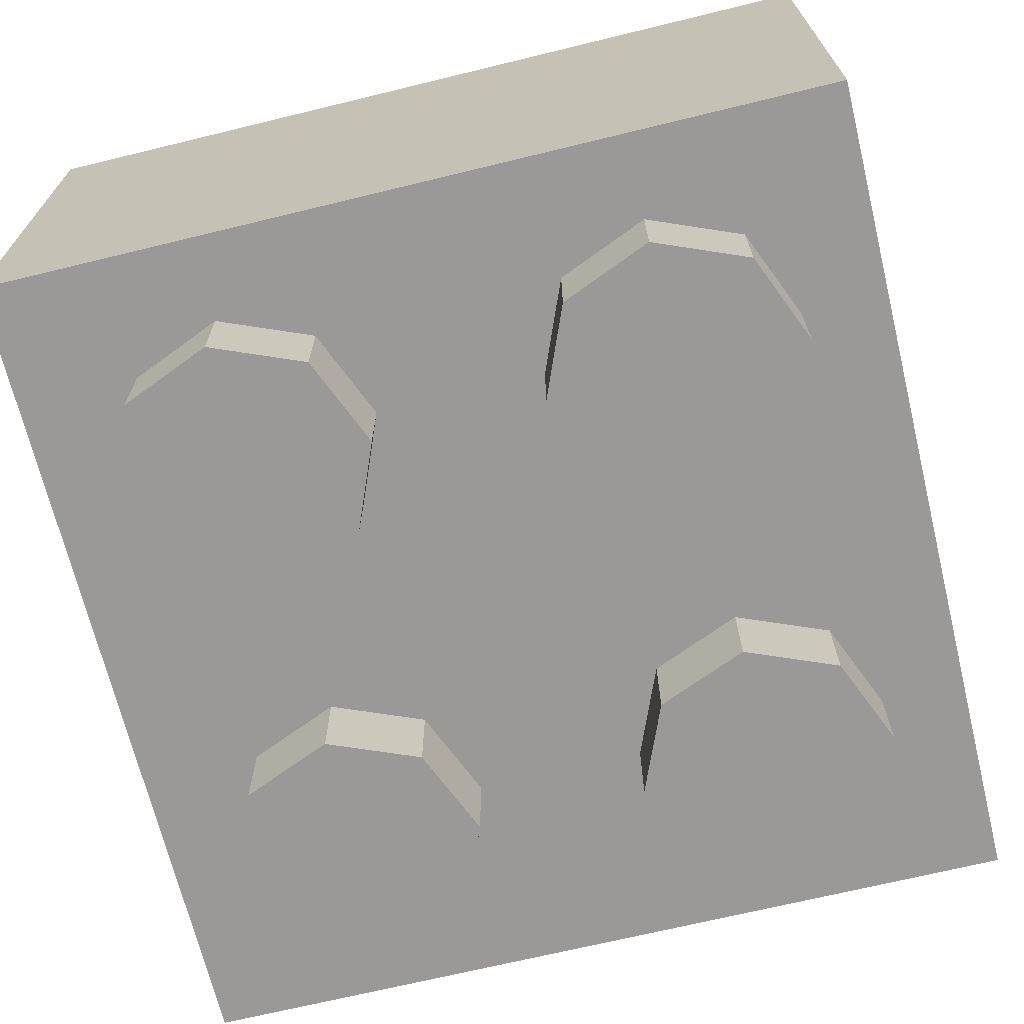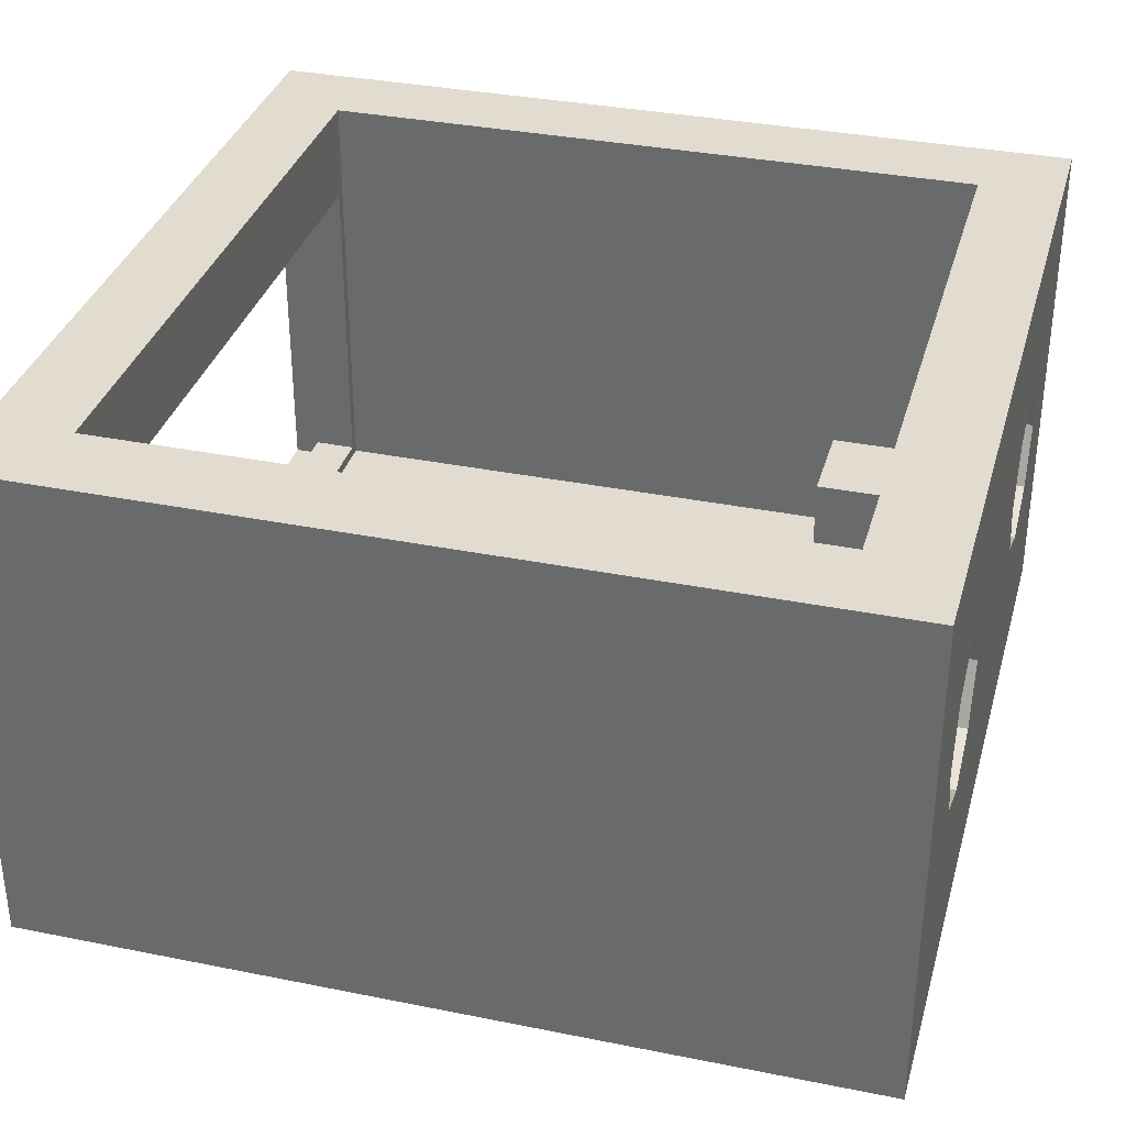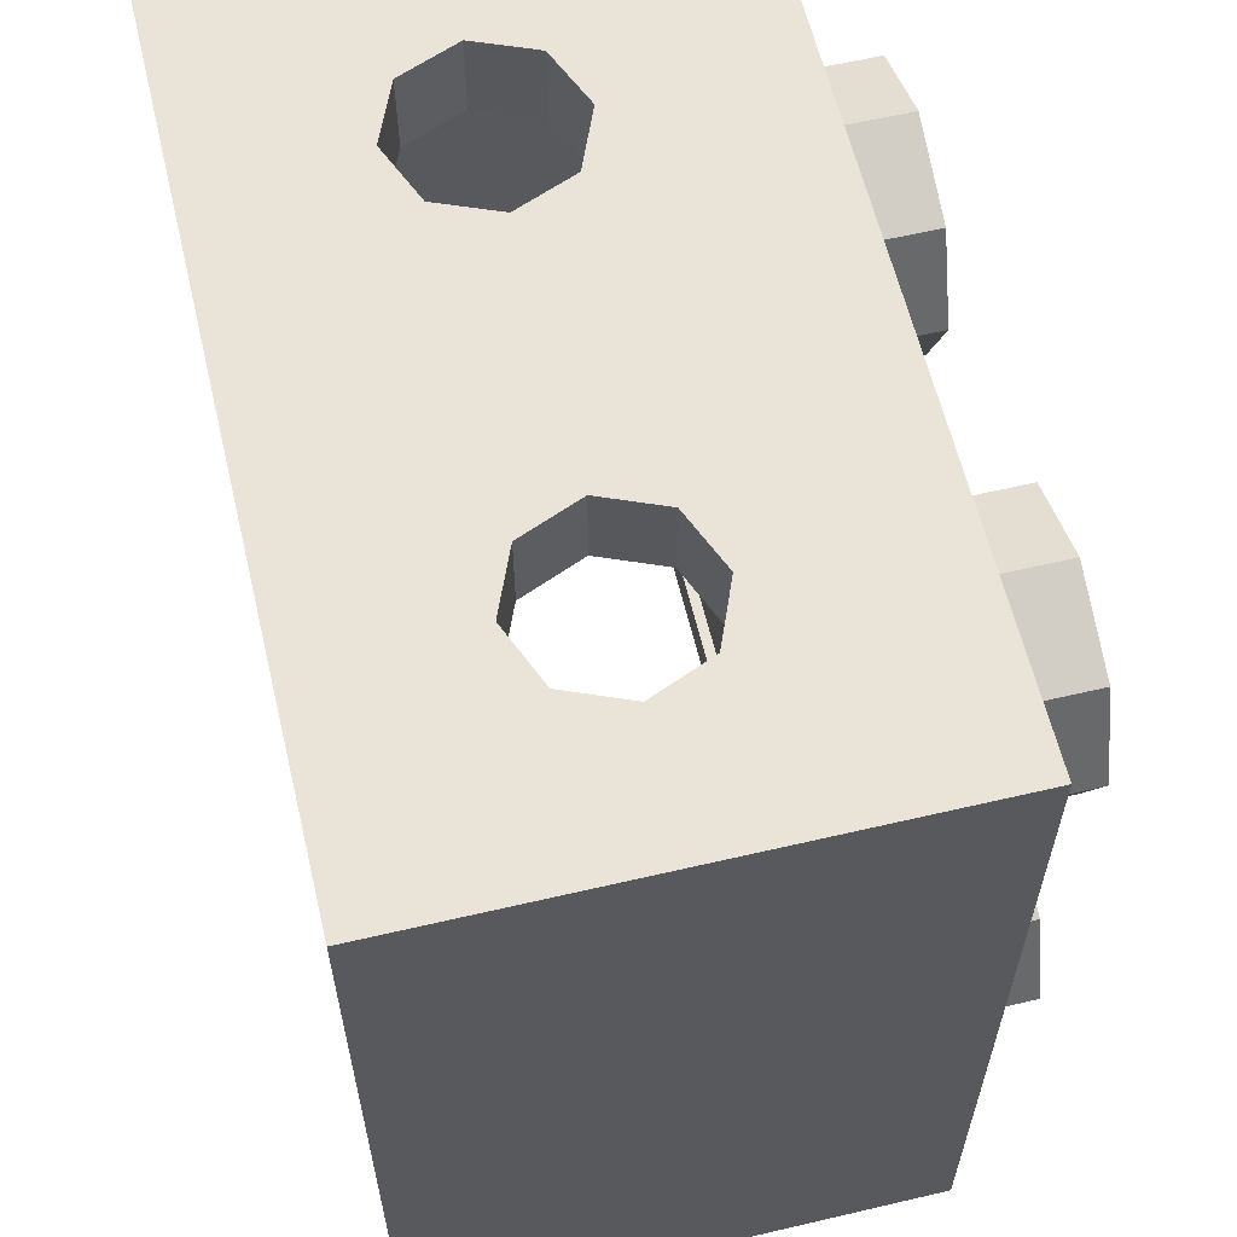
<metadata>
{"format":"obj","ext":"obj","renderer":"f3d","projection":"perspective","resolution":1024,"background":"white","views":[{"elev":-68.9,"azim":103.7,"up":"+Y"},{"elev":34.3,"azim":-74.8,"up":"+Y"},{"elev":60.9,"azim":-103.4,"up":"+Z"}]}
</metadata>
<code>
v 0.2879 0 0.2879
v 0.2 0 0.5
v 0.2 -0.2 0.5
v 0.2879 -0.2 0.2879
v 0.5 0 0.2
v 0.2879 0 0.2879
v 0.2879 -0.2 0.2879
v 0.5 -0.2 0.2
v 0.7121 0 0.2879
v 0.5 0 0.2
v 0.5 -0.2 0.2
v 0.7121 -0.2 0.2879
v 0.8 0 0.5
v 0.7121 0 0.2879
v 0.7121 -0.2 0.2879
v 0.8 -0.2 0.5
v 0.7121 0 0.7121
v 0.8 0 0.5
v 0.8 -0.2 0.5
v 0.7121 -0.2 0.7121
v 0.5 0 0.8
v 0.7121 0 0.7121
v 0.7121 -0.2 0.7121
v 0.5 -0.2 0.8
v 0.2879 0 0.7121
v 0.5 0 0.8
v 0.5 -0.2 0.8
v 0.2879 -0.2 0.7121
v 0.2 0 0.5
v 0.2879 0 0.7121
v 0.2879 -0.2 0.7121
v 0.2 -0.2 0.5
v 0.5 -0.2 0.5
v 0.2 -0.2 0.5
v 0.2879 -0.2 0.2879
v 0.5 -0.2 0.5
v 0.2879 -0.2 0.2879
v 0.5 -0.2 0.2
v 0.5 -0.2 0.5
v 0.5 -0.2 0.2
v 0.7121 -0.2 0.2879
v 0.5 -0.2 0.5
v 0.7121 -0.2 0.2879
v 0.8 -0.2 0.5
v 0.5 -0.2 0.5
v 0.8 -0.2 0.5
v 0.7121 -0.2 0.7121
v 0.5 -0.2 0.5
v 0.7121 -0.2 0.7121
v 0.5 -0.2 0.8
v 0.5 -0.2 0.5
v 0.5 -0.2 0.8
v 0.2879 -0.2 0.7121
v 0.5 -0.2 0.5
v 0.2879 -0.2 0.7121
v 0.2 -0.2 0.5
v -0.7121 0 0.2879
v -0.8 0 0.5
v -0.8 -0.2 0.5
v -0.7121 -0.2 0.2879
v -0.5 0 0.2
v -0.7121 0 0.2879
v -0.7121 -0.2 0.2879
v -0.5 -0.2 0.2
v -0.2879 0 0.2879
v -0.5 0 0.2
v -0.5 -0.2 0.2
v -0.2879 -0.2 0.2879
v -0.2 0 0.5
v -0.2879 0 0.2879
v -0.2879 -0.2 0.2879
v -0.2 -0.2 0.5
v -0.2879 0 0.7121
v -0.2 0 0.5
v -0.2 -0.2 0.5
v -0.2879 -0.2 0.7121
v -0.5 0 0.8
v -0.2879 0 0.7121
v -0.2879 -0.2 0.7121
v -0.5 -0.2 0.8
v -0.7121 0 0.7121
v -0.5 0 0.8
v -0.5 -0.2 0.8
v -0.7121 -0.2 0.7121
v -0.8 0 0.5
v -0.7121 0 0.7121
v -0.7121 -0.2 0.7121
v -0.8 -0.2 0.5
v -0.5 -0.2 0.5
v -0.8 -0.2 0.5
v -0.7121 -0.2 0.2879
v -0.5 -0.2 0.5
v -0.7121 -0.2 0.2879
v -0.5 -0.2 0.2
v -0.5 -0.2 0.5
v -0.5 -0.2 0.2
v -0.2879 -0.2 0.2879
v -0.5 -0.2 0.5
v -0.2879 -0.2 0.2879
v -0.2 -0.2 0.5
v -0.5 -0.2 0.5
v -0.2 -0.2 0.5
v -0.2879 -0.2 0.7121
v -0.5 -0.2 0.5
v -0.2879 -0.2 0.7121
v -0.5 -0.2 0.8
v -0.5 -0.2 0.5
v -0.5 -0.2 0.8
v -0.7121 -0.2 0.7121
v -0.5 -0.2 0.5
v -0.7121 -0.2 0.7121
v -0.8 -0.2 0.5
v 0.2879 0 -0.7121
v 0.2 0 -0.5
v 0.2 -0.2 -0.5
v 0.2879 -0.2 -0.7121
v 0.5 0 -0.8
v 0.2879 0 -0.7121
v 0.2879 -0.2 -0.7121
v 0.5 -0.2 -0.8
v 0.7121 0 -0.7121
v 0.5 0 -0.8
v 0.5 -0.2 -0.8
v 0.7121 -0.2 -0.7121
v 0.8 0 -0.5
v 0.7121 0 -0.7121
v 0.7121 -0.2 -0.7121
v 0.8 -0.2 -0.5
v 0.7121 0 -0.2879
v 0.8 0 -0.5
v 0.8 -0.2 -0.5
v 0.7121 -0.2 -0.2879
v 0.5 0 -0.2
v 0.7121 0 -0.2879
v 0.7121 -0.2 -0.2879
v 0.5 -0.2 -0.2
v 0.2879 0 -0.2879
v 0.5 0 -0.2
v 0.5 -0.2 -0.2
v 0.2879 -0.2 -0.2879
v 0.2 0 -0.5
v 0.2879 0 -0.2879
v 0.2879 -0.2 -0.2879
v 0.2 -0.2 -0.5
v 0.5 -0.2 -0.5
v 0.2 -0.2 -0.5
v 0.2879 -0.2 -0.7121
v 0.5 -0.2 -0.5
v 0.2879 -0.2 -0.7121
v 0.5 -0.2 -0.8
v 0.5 -0.2 -0.5
v 0.5 -0.2 -0.8
v 0.7121 -0.2 -0.7121
v 0.5 -0.2 -0.5
v 0.7121 -0.2 -0.7121
v 0.8 -0.2 -0.5
v 0.5 -0.2 -0.5
v 0.8 -0.2 -0.5
v 0.7121 -0.2 -0.2879
v 0.5 -0.2 -0.5
v 0.7121 -0.2 -0.2879
v 0.5 -0.2 -0.2
v 0.5 -0.2 -0.5
v 0.5 -0.2 -0.2
v 0.2879 -0.2 -0.2879
v 0.5 -0.2 -0.5
v 0.2879 -0.2 -0.2879
v 0.2 -0.2 -0.5
v -0.7121 0 -0.7121
v -0.8 0 -0.5
v -0.8 -0.2 -0.5
v -0.7121 -0.2 -0.7121
v -0.5 0 -0.8
v -0.7121 0 -0.7121
v -0.7121 -0.2 -0.7121
v -0.5 -0.2 -0.8
v -0.2879 0 -0.7121
v -0.5 0 -0.8
v -0.5 -0.2 -0.8
v -0.2879 -0.2 -0.7121
v -0.2 0 -0.5
v -0.2879 0 -0.7121
v -0.2879 -0.2 -0.7121
v -0.2 -0.2 -0.5
v -0.2879 0 -0.2879
v -0.2 0 -0.5
v -0.2 -0.2 -0.5
v -0.2879 -0.2 -0.2879
v -0.5 0 -0.2
v -0.2879 0 -0.2879
v -0.2879 -0.2 -0.2879
v -0.5 -0.2 -0.2
v -0.7121 0 -0.2879
v -0.5 0 -0.2
v -0.5 -0.2 -0.2
v -0.7121 -0.2 -0.2879
v -0.8 0 -0.5
v -0.7121 0 -0.2879
v -0.7121 -0.2 -0.2879
v -0.8 -0.2 -0.5
v -0.5 -0.2 -0.5
v -0.8 -0.2 -0.5
v -0.7121 -0.2 -0.7121
v -0.5 -0.2 -0.5
v -0.7121 -0.2 -0.7121
v -0.5 -0.2 -0.8
v -0.5 -0.2 -0.5
v -0.5 -0.2 -0.8
v -0.2879 -0.2 -0.7121
v -0.5 -0.2 -0.5
v -0.2879 -0.2 -0.7121
v -0.2 -0.2 -0.5
v -0.5 -0.2 -0.5
v -0.2 -0.2 -0.5
v -0.2879 -0.2 -0.2879
v -0.5 -0.2 -0.5
v -0.2879 -0.2 -0.2879
v -0.5 -0.2 -0.2
v -0.5 -0.2 -0.5
v -0.5 -0.2 -0.2
v -0.7121 -0.2 -0.2879
v -0.5 -0.2 -0.5
v -0.7121 -0.2 -0.2879
v -0.8 -0.2 -0.5
v -1 0 -1
v -1 0 1
v 1 0 1
v 1 0 -1
v -0.775 0.975 -0.9
v -0.775 0.975 -0.8
v 0.775 0.975 -0.8
v 0.775 0.975 -0.9
v -0.875 1.075 -1
v -0.875 1.075 -0.9
v 0.875 1.075 -0.9
v 0.875 1.075 -1
v -0.3586 0.4836 0.8
v -0.3 0.625 0.8
v -0.3 0.625 1
v -0.3586 0.4836 1
v -0.5 0.425 0.8
v -0.3586 0.4836 0.8
v -0.3586 0.4836 1
v -0.5 0.425 1
v -0.6414 0.4836 0.8
v -0.5 0.425 0.8
v -0.5 0.425 1
v -0.6414 0.4836 1
v -0.7 0.625 0.8
v -0.6414 0.4836 0.8
v -0.6414 0.4836 1
v -0.7 0.625 1
v -0.6414 0.7664 0.8
v -0.7 0.625 0.8
v -0.7 0.625 1
v -0.6414 0.7664 1
v -0.5 0.825 0.8
v -0.6414 0.7664 0.8
v -0.6414 0.7664 1
v -0.5 0.825 1
v -0.3586 0.7664 0.8
v -0.5 0.825 0.8
v -0.5 0.825 1
v -0.3586 0.7664 1
v -0.3 0.625 0.8
v -0.3586 0.7664 0.8
v -0.3586 0.7664 1
v -0.3 0.625 1
v 0.6414 0.4836 0.8
v 0.7 0.625 0.8
v 0.7 0.625 1
v 0.6414 0.4836 1
v 0.5 0.425 0.8
v 0.6414 0.4836 0.8
v 0.6414 0.4836 1
v 0.5 0.425 1
v 0.3586 0.4836 0.8
v 0.5 0.425 0.8
v 0.5 0.425 1
v 0.3586 0.4836 1
v 0.3 0.625 0.8
v 0.3586 0.4836 0.8
v 0.3586 0.4836 1
v 0.3 0.625 1
v 0.3586 0.7664 0.8
v 0.3 0.625 0.8
v 0.3 0.625 1
v 0.3586 0.7664 1
v 0.5 0.825 0.8
v 0.3586 0.7664 0.8
v 0.3586 0.7664 1
v 0.5 0.825 1
v 0.6414 0.7664 0.8
v 0.5 0.825 0.8
v 0.5 0.825 1
v 0.6414 0.7664 1
v 0.7 0.625 0.8
v 0.6414 0.7664 0.8
v 0.6414 0.7664 1
v 0.7 0.625 1
v -0.8 0.2 0.8
v -0.8 0.2 -0.8
v 0.8 0.2 -0.8
v 0.8 0.2 0.8
v -0.875 0.125 -0.9
v -0.875 0.125 -1
v 0.875 0.125 -1
v 0.875 0.125 -0.9
v -0.775 0.225 -0.8
v -0.775 0.225 -0.9
v 0.775 0.225 -0.9
v 0.775 0.225 -0.8
v -0.1 0.875 0.8
v -0.1 0.875 0.6
v 0.1 0.875 0.6
v 0.1 0.875 0.8
v 1 1.2 -1
v 1 1.2 1
v 0.8 1.2 0.8
v 0.8 1.2 -0.8
v 1 1.2 1
v -1 1.2 1
v -0.8 1.2 0.8
v 0.8 1.2 0.8
v -1 1.2 1
v -1 1.2 -1
v -0.8 1.2 -0.8
v -0.8 1.2 0.8
v -1 1.2 -1
v 1 1.2 -1
v 0.8 1.2 -0.8
v -0.8 1.2 -0.8
v -1 1.2 1
v -1 0 1
v -1 0 -1
v -1 1.2 -1
v -0.1 0.875 0.8
v -0.1 0.2 0.8
v -0.1 0.2 0.6
v -0.1 0.875 0.6
v 0.8 1.2 0.8
v 0.8 0.2 0.8
v 0.8 0.2 -0.8
v 0.8 1.2 -0.8
v 0.775 0.975 -0.8
v 0.775 0.225 -0.8
v 0.775 0.225 -0.9
v 0.775 0.975 -0.9
v 0.875 1.075 -0.9
v 0.875 0.125 -0.9
v 0.875 0.125 -1
v 0.875 1.075 -1
v 1 1.2 -1
v 1 0 -1
v 1 0 1
v 1 1.2 1
v 0.1 0.875 0.6
v 0.1 0.2 0.6
v 0.1 0.2 0.8
v 0.1 0.875 0.8
v -0.8 1.2 -0.8
v -0.8 0.2 -0.8
v -0.8 0.2 0.8
v -0.8 1.2 0.8
v -0.775 0.975 -0.9
v -0.775 0.225 -0.9
v -0.775 0.225 -0.8
v -0.775 0.975 -0.8
v -0.875 1.075 -1
v -0.875 0.125 -1
v -0.875 0.125 -0.9
v -0.875 1.075 -0.9
v -1 1.2 -1
v -1 0 -1
v -0.875 0.125 -1
v -0.875 1.075 -1
v -1 0 -1
v 1 0 -1
v 0.875 0.125 -1
v -0.875 0.125 -1
v 1 0 -1
v 1 1.2 -1
v 0.875 1.075 -1
v 0.875 0.125 -1
v 1 1.2 -1
v -1 1.2 -1
v -0.875 1.075 -1
v 0.875 1.075 -1
v -0.875 1.075 -0.9
v -0.875 0.125 -0.9
v -0.775 0.225 -0.9
v -0.775 0.975 -0.9
v -0.875 0.125 -0.9
v 0.875 0.125 -0.9
v 0.775 0.225 -0.9
v -0.775 0.225 -0.9
v 0.875 0.125 -0.9
v 0.875 1.075 -0.9
v 0.775 0.975 -0.9
v 0.775 0.225 -0.9
v 0.875 1.075 -0.9
v -0.875 1.075 -0.9
v -0.775 0.975 -0.9
v 0.775 0.975 -0.9
v -0.1 0.875 0.6
v -0.1 0.2 0.6
v 0.1 0.2 0.6
v 0.1 0.875 0.6
v -0.3 0.425 0.8
v -0.3586 0.4836 0.8
v -0.3 0.625 0.8
v -0.3 0.425 0.8
v -0.5 0.425 0.8
v -0.3586 0.4836 0.8
v -0.7 0.425 0.8
v -0.6414 0.4836 0.8
v -0.5 0.425 0.8
v -0.7 0.425 0.8
v -0.7 0.625 0.8
v -0.6414 0.4836 0.8
v -0.7 0.825 0.8
v -0.6414 0.7664 0.8
v -0.7 0.625 0.8
v -0.7 0.825 0.8
v -0.5 0.825 0.8
v -0.6414 0.7664 0.8
v -0.3 0.825 0.8
v -0.3586 0.7664 0.8
v -0.5 0.825 0.8
v -0.3 0.825 0.8
v -0.3 0.625 0.8
v -0.3586 0.7664 0.8
v 0.7 0.425 0.8
v 0.6414 0.4836 0.8
v 0.7 0.625 0.8
v 0.7 0.425 0.8
v 0.5 0.425 0.8
v 0.6414 0.4836 0.8
v 0.3 0.425 0.8
v 0.3586 0.4836 0.8
v 0.5 0.425 0.8
v 0.3 0.425 0.8
v 0.3 0.625 0.8
v 0.3586 0.4836 0.8
v 0.3 0.825 0.8
v 0.3586 0.7664 0.8
v 0.3 0.625 0.8
v 0.3 0.825 0.8
v 0.5 0.825 0.8
v 0.3586 0.7664 0.8
v 0.7 0.825 0.8
v 0.6414 0.7664 0.8
v 0.5 0.825 0.8
v 0.7 0.825 0.8
v 0.7 0.625 0.8
v 0.6414 0.7664 0.8
v -0.8 1.2 0.8
v -0.8 0.2 0.8
v -0.7 0.425 0.8
v -0.7 0.825 0.8
v -0.8 0.2 0.8
v 0.8 0.2 0.8
v 0.7 0.425 0.8
v -0.7 0.425 0.8
v 0.8 0.2 0.8
v 0.8 1.2 0.8
v 0.7 0.825 0.8
v 0.7 0.425 0.8
v 0.8 1.2 0.8
v -0.8 1.2 0.8
v -0.7 0.825 0.8
v 0.7 0.825 0.8
v -0.3 0.825 0.8
v -0.3 0.425 0.8
v 0.3 0.425 0.8
v 0.3 0.825 0.8
v -0.3 0.825 1
v -0.3586 0.7664 1
v -0.3 0.625 1
v -0.3 0.825 1
v -0.5 0.825 1
v -0.3586 0.7664 1
v -0.7 0.825 1
v -0.6414 0.7664 1
v -0.5 0.825 1
v -0.7 0.825 1
v -0.7 0.625 1
v -0.6414 0.7664 1
v -0.7 0.425 1
v -0.6414 0.4836 1
v -0.7 0.625 1
v -0.7 0.425 1
v -0.5 0.425 1
v -0.6414 0.4836 1
v -0.3 0.425 1
v -0.3586 0.4836 1
v -0.5 0.425 1
v -0.3 0.425 1
v -0.3 0.625 1
v -0.3586 0.4836 1
v 0.7 0.825 1
v 0.6414 0.7664 1
v 0.7 0.625 1
v 0.7 0.825 1
v 0.5 0.825 1
v 0.6414 0.7664 1
v 0.3 0.825 1
v 0.3586 0.7664 1
v 0.5 0.825 1
v 0.3 0.825 1
v 0.3 0.625 1
v 0.3586 0.7664 1
v 0.3 0.425 1
v 0.3586 0.4836 1
v 0.3 0.625 1
v 0.3 0.425 1
v 0.5 0.425 1
v 0.3586 0.4836 1
v 0.7 0.425 1
v 0.6414 0.4836 1
v 0.5 0.425 1
v 0.7 0.425 1
v 0.7 0.625 1
v 0.6414 0.4836 1
v 1 1.2 1
v 1 0 1
v 0.7 0.425 1
v 0.7 0.825 1
v 1 0 1
v -1 0 1
v -0.7 0.425 1
v 0.7 0.425 1
v -1 0 1
v -1 1.2 1
v -0.7 0.825 1
v -0.7 0.425 1
v -1 1.2 1
v 1 1.2 1
v 0.7 0.825 1
v -0.7 0.825 1
v 0.3 0.825 1
v 0.3 0.425 1
v -0.3 0.425 1
v -0.3 0.825 1
v 0.8 1.2 -0.8
v 0.8 0.2 -0.8
v 0.775 0.225 -0.8
v 0.775 0.975 -0.8
v 0.8 0.2 -0.8
v -0.8 0.2 -0.8
v -0.775 0.225 -0.8
v 0.775 0.225 -0.8
v -0.8 0.2 -0.8
v -0.8 1.2 -0.8
v -0.775 0.975 -0.8
v -0.775 0.225 -0.8
v -0.8 1.2 -0.8
v 0.8 1.2 -0.8
v 0.775 0.975 -0.8
v -0.775 0.975 -0.8
g mesh1159584
f 1 3 2
f 3 1 4
f 5 7 6
f 7 5 8
f 9 11 10
f 11 9 12
f 13 15 14
f 15 13 16
f 17 19 18
f 19 17 20
f 21 23 22
f 23 21 24
f 25 27 26
f 27 25 28
f 29 31 30
f 31 29 32
g mesh1159586
f 33 34 35
f 36 37 38
f 39 40 41
f 42 43 44
f 45 46 47
f 48 49 50
f 51 52 53
f 54 55 56
g mesh1159592
f 57 59 58
f 59 57 60
f 61 63 62
f 63 61 64
f 65 67 66
f 67 65 68
f 69 71 70
f 71 69 72
f 73 75 74
f 75 73 76
f 77 79 78
f 79 77 80
f 81 83 82
f 83 81 84
f 85 87 86
f 87 85 88
g mesh1159594
f 89 90 91
f 92 93 94
f 95 96 97
f 98 99 100
f 101 102 103
f 104 105 106
f 107 108 109
f 110 111 112
g mesh1159600
f 113 115 114
f 115 113 116
f 117 119 118
f 119 117 120
f 121 123 122
f 123 121 124
f 125 127 126
f 127 125 128
f 129 131 130
f 131 129 132
f 133 135 134
f 135 133 136
f 137 139 138
f 139 137 140
f 141 143 142
f 143 141 144
g mesh1159602
f 145 146 147
f 148 149 150
f 151 152 153
f 154 155 156
f 157 158 159
f 160 161 162
f 163 164 165
f 166 167 168
g mesh1159608
f 169 171 170
f 171 169 172
f 173 175 174
f 175 173 176
f 177 179 178
f 179 177 180
f 181 183 182
f 183 181 184
f 185 187 186
f 187 185 188
f 189 191 190
f 191 189 192
f 193 195 194
f 195 193 196
f 197 199 198
f 199 197 200
g mesh1159610
f 201 202 203
f 204 205 206
f 207 208 209
f 210 211 212
f 213 214 215
f 216 217 218
f 219 220 221
f 222 223 224
f 225 227 226
f 227 225 228
f 229 231 230
f 231 229 232
f 233 235 234
f 235 233 236
g mesh1159613
f 237 239 238
f 239 237 240
f 241 243 242
f 243 241 244
f 245 247 246
f 247 245 248
f 249 251 250
f 251 249 252
f 253 255 254
f 255 253 256
f 257 259 258
f 259 257 260
f 261 263 262
f 263 261 264
f 265 267 266
f 267 265 268
g mesh1159615
f 269 271 270
f 271 269 272
f 273 275 274
f 275 273 276
f 277 279 278
f 279 277 280
f 281 283 282
f 283 281 284
f 285 287 286
f 287 285 288
f 289 291 290
f 291 289 292
f 293 295 294
f 295 293 296
f 297 299 298
f 299 297 300
f 301 303 302
f 303 301 304
f 305 307 306
f 307 305 308
f 309 311 310
f 311 309 312
f 313 315 314
f 315 313 316
f 317 319 318
f 319 317 320
f 321 323 322
f 323 321 324
f 325 327 326
f 327 325 328
f 329 331 330
f 331 329 332
f 333 335 334
f 335 333 336
f 337 339 338
f 339 337 340
f 341 343 342
f 343 341 344
f 345 347 346
f 347 345 348
f 349 351 350
f 351 349 352
f 353 355 354
f 355 353 356
f 357 359 358
f 359 357 360
f 361 363 362
f 363 361 364
f 365 367 366
f 367 365 368
f 369 371 370
f 371 369 372
f 373 375 374
f 375 373 376
f 377 379 378
f 379 377 380
f 381 383 382
f 383 381 384
f 385 387 386
f 387 385 388
f 389 391 390
f 391 389 392
f 393 395 394
f 395 393 396
f 397 399 398
f 399 397 400
f 401 403 402
f 403 401 404
f 405 407 406
f 407 405 408
g mesh1159617
f 409 410 411
f 412 413 414
f 415 416 417
f 418 419 420
f 421 422 423
f 424 425 426
f 427 428 429
f 430 431 432
g mesh1159619
f 433 434 435
f 436 437 438
f 439 440 441
f 442 443 444
f 445 446 447
f 448 449 450
f 451 452 453
f 454 455 456
f 457 459 458
f 459 457 460
f 461 463 462
f 463 461 464
f 465 467 466
f 467 465 468
f 469 471 470
f 471 469 472
f 473 475 474
f 475 473 476
g mesh1159621
f 477 478 479
f 480 481 482
f 483 484 485
f 486 487 488
f 489 490 491
f 492 493 494
f 495 496 497
f 498 499 500
g mesh1159623
f 501 502 503
f 504 505 506
f 507 508 509
f 510 511 512
f 513 514 515
f 516 517 518
f 519 520 521
f 522 523 524
f 525 527 526
f 527 525 528
f 529 531 530
f 531 529 532
f 533 535 534
f 535 533 536
f 537 539 538
f 539 537 540
f 541 543 542
f 543 541 544
f 545 547 546
f 547 545 548
f 549 551 550
f 551 549 552
f 553 555 554
f 555 553 556
f 557 559 558
f 559 557 560

</code>
